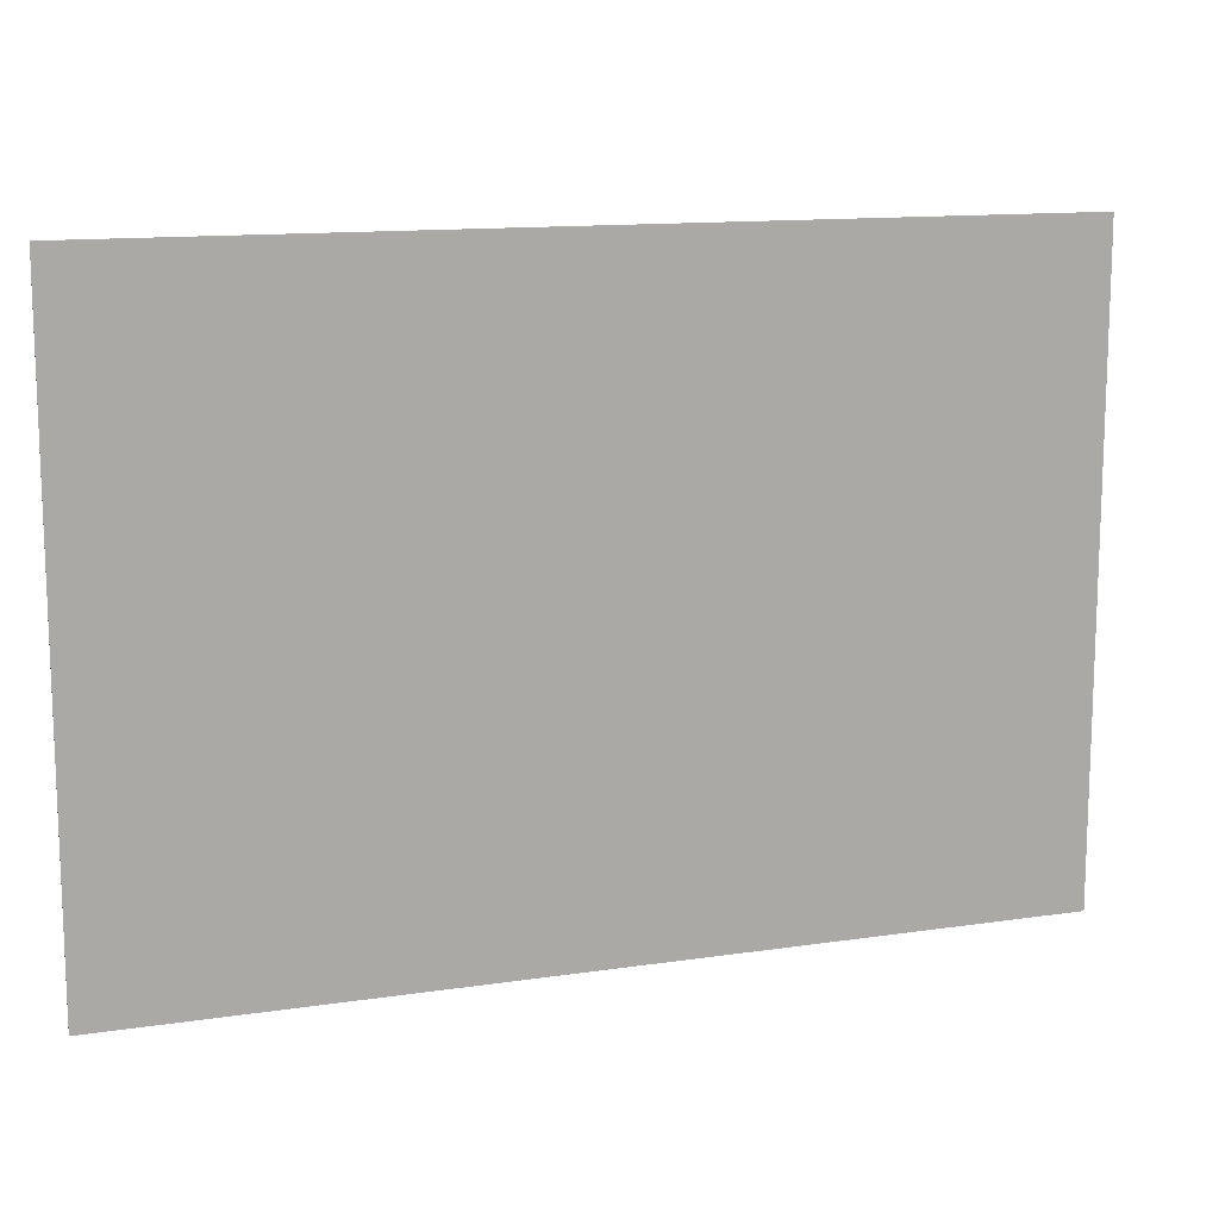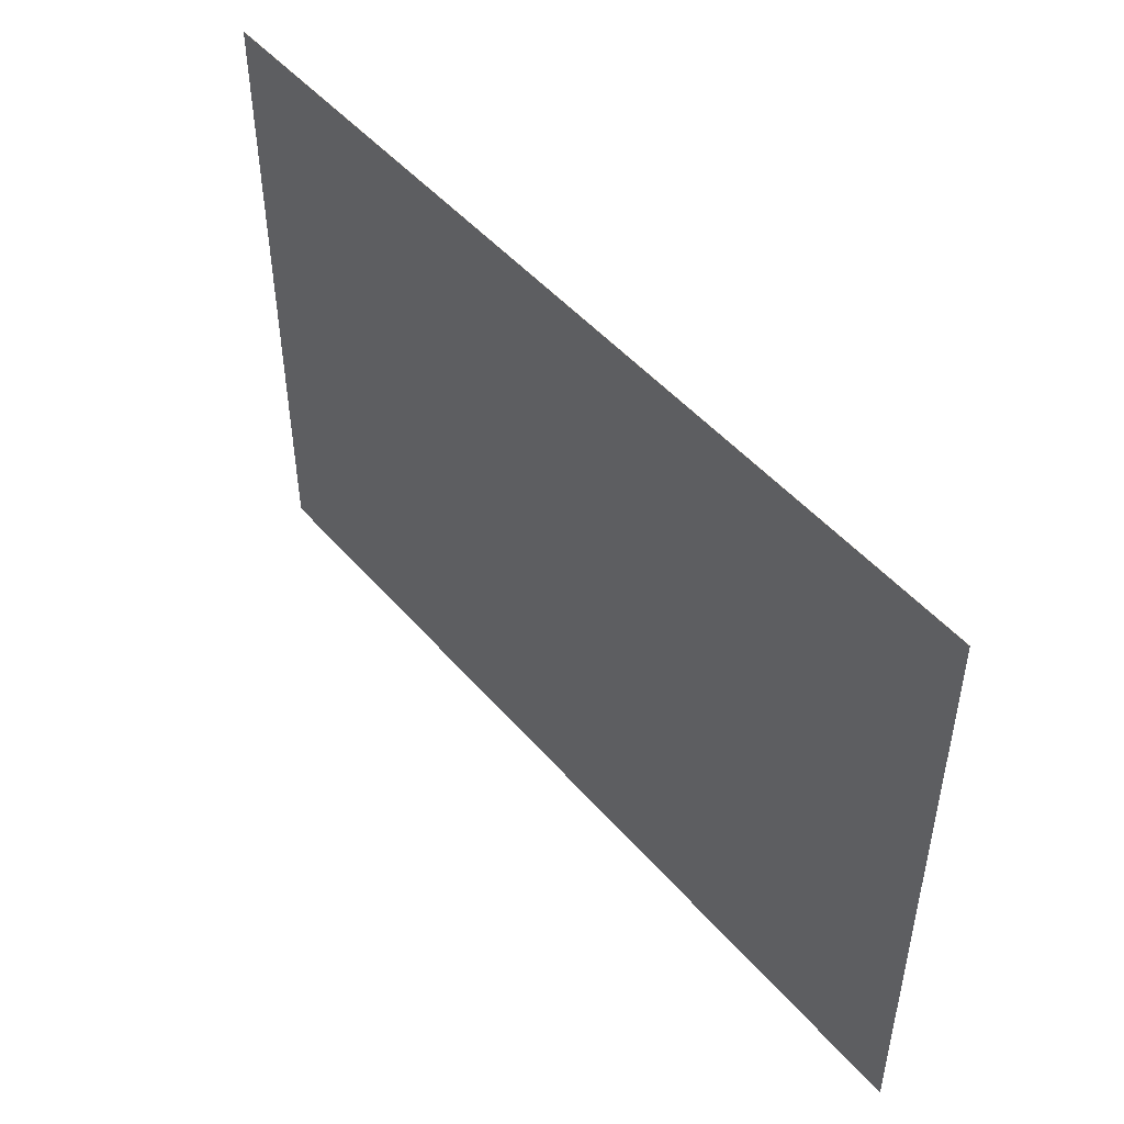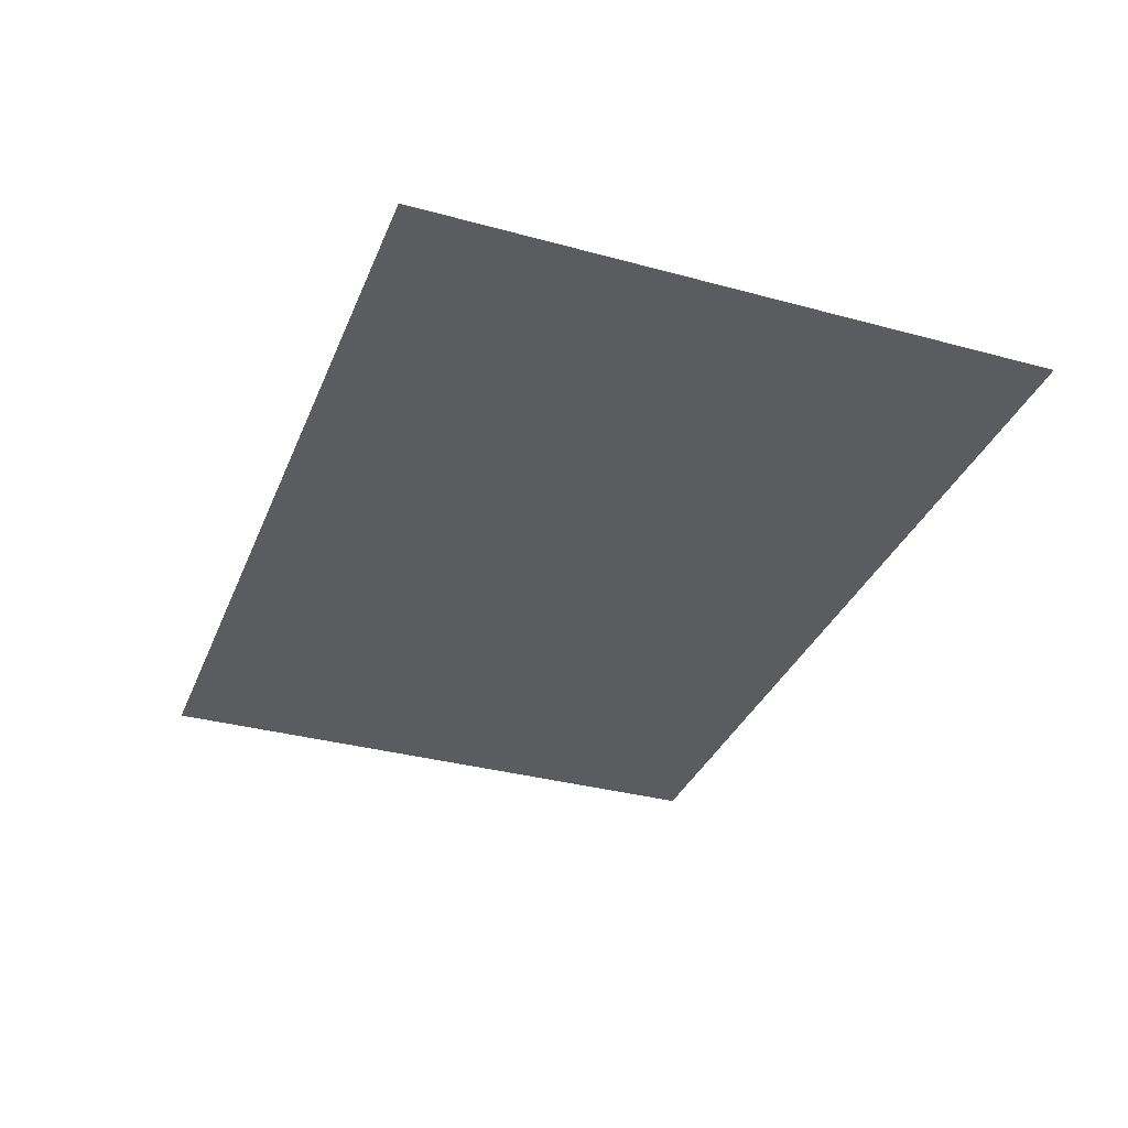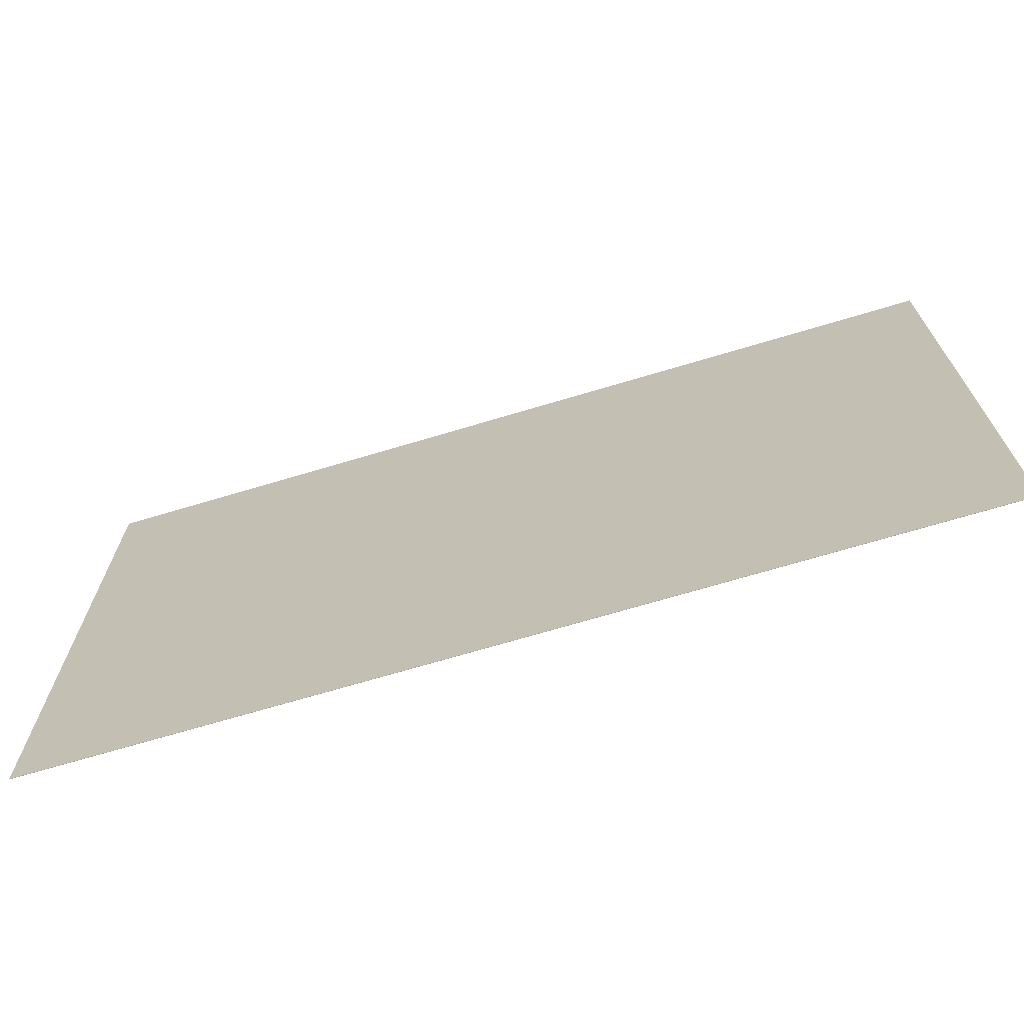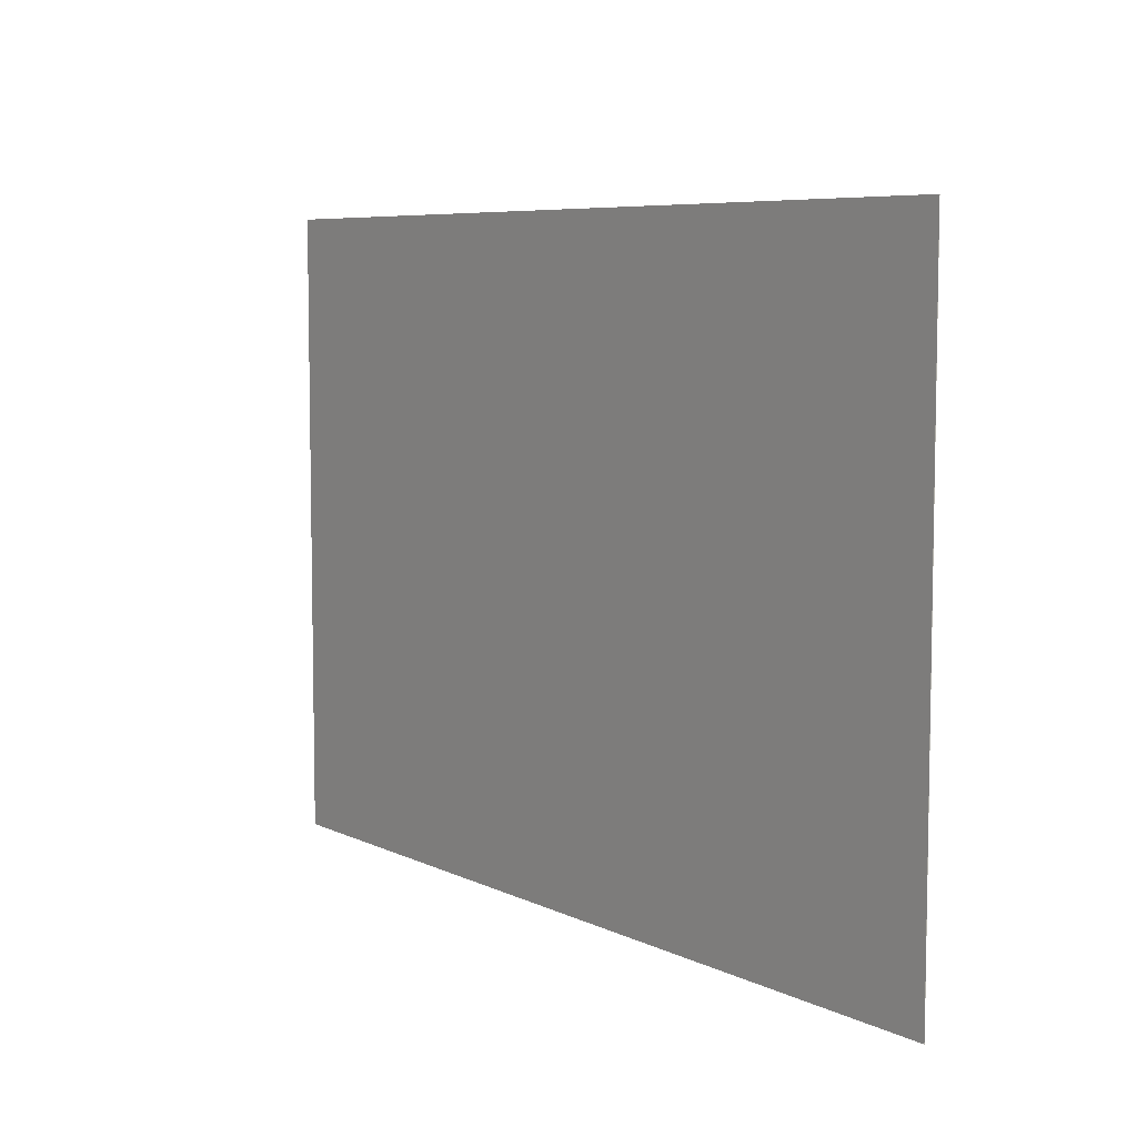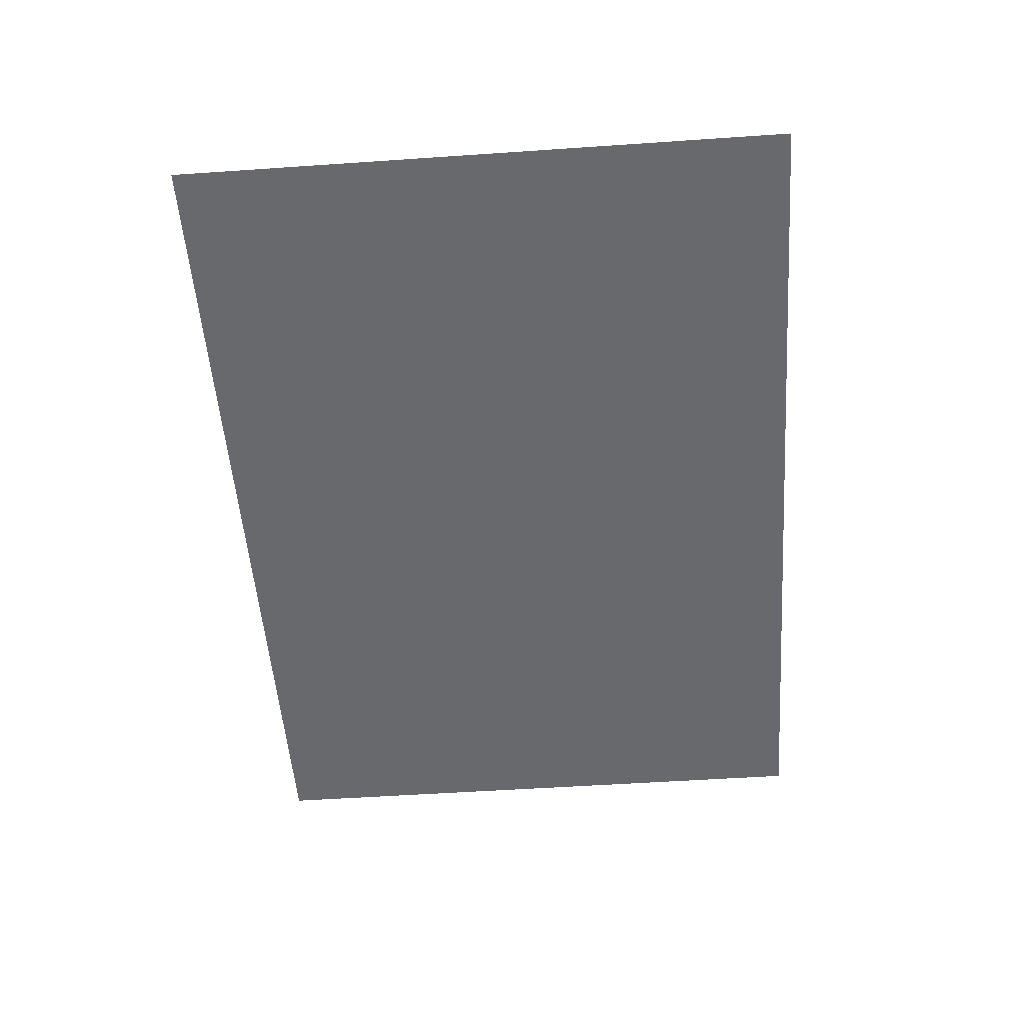
<metadata>
{"format":"obj","ext":"obj","renderer":"f3d","projection":"perspective","resolution":1024,"background":"white","views":[{"elev":12.9,"azim":161.0,"up":"+Z"},{"elev":48.6,"azim":51.3,"up":"+Z"},{"elev":-34.2,"azim":69.8,"up":"+Y"},{"elev":-69.7,"azim":-163.3,"up":"+Z"},{"elev":6.8,"azim":-125.8,"up":"+Z"},{"elev":-52.8,"azim":-85.8,"up":"+Y"}]}
</metadata>
<code>
o Plane
v -110 0 76
v 110 0 76
v -110 0 -76
v 110 0 -76
v -110 -0.075 76
v 110 -0.075 76
v -110 -0.075 -76
v 110 -0.075 -76
v -110 0 -76
v -110 0 76
v 110 0 76
v 110 0 -76
v -110 -0.075 -76
v -110 -0.075 76
v 110 -0.075 76
v 110 -0.075 -76
f 11 9 10
f 11 12 9
f 15 14 13
f 15 13 16
f 1 3 7 5
f 2 1 5 6
f 4 2 6 8
f 3 4 8 7

</code>
